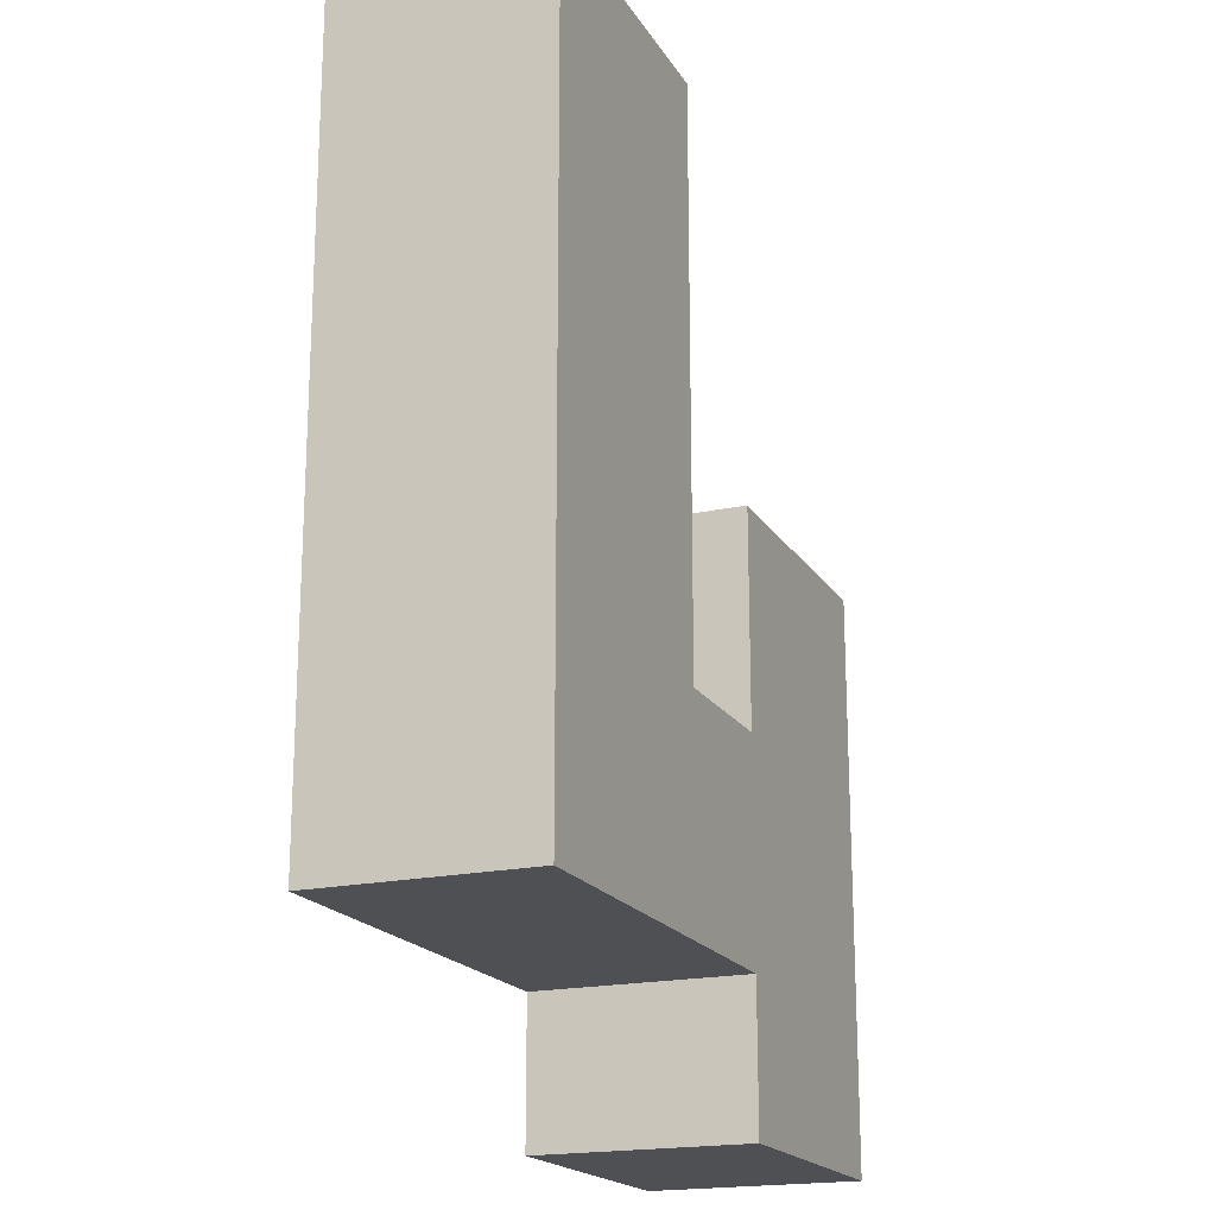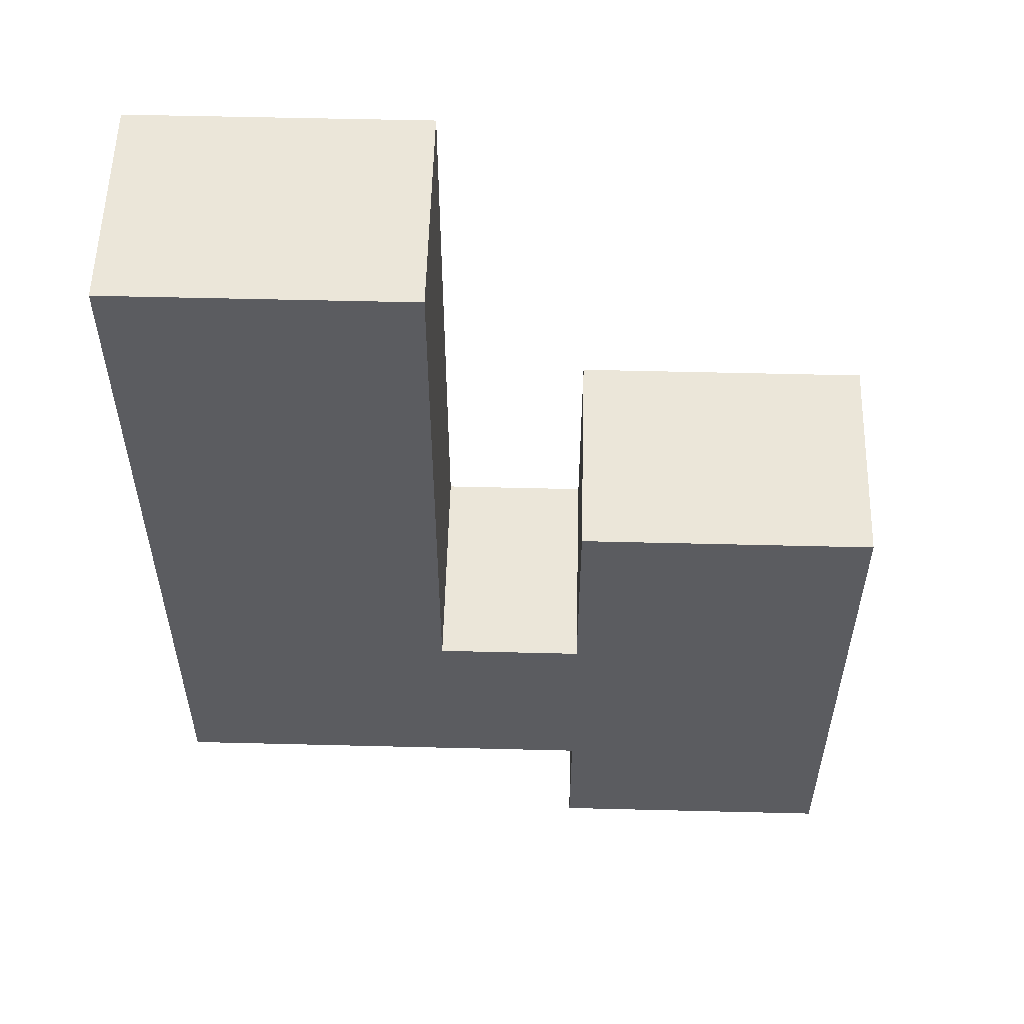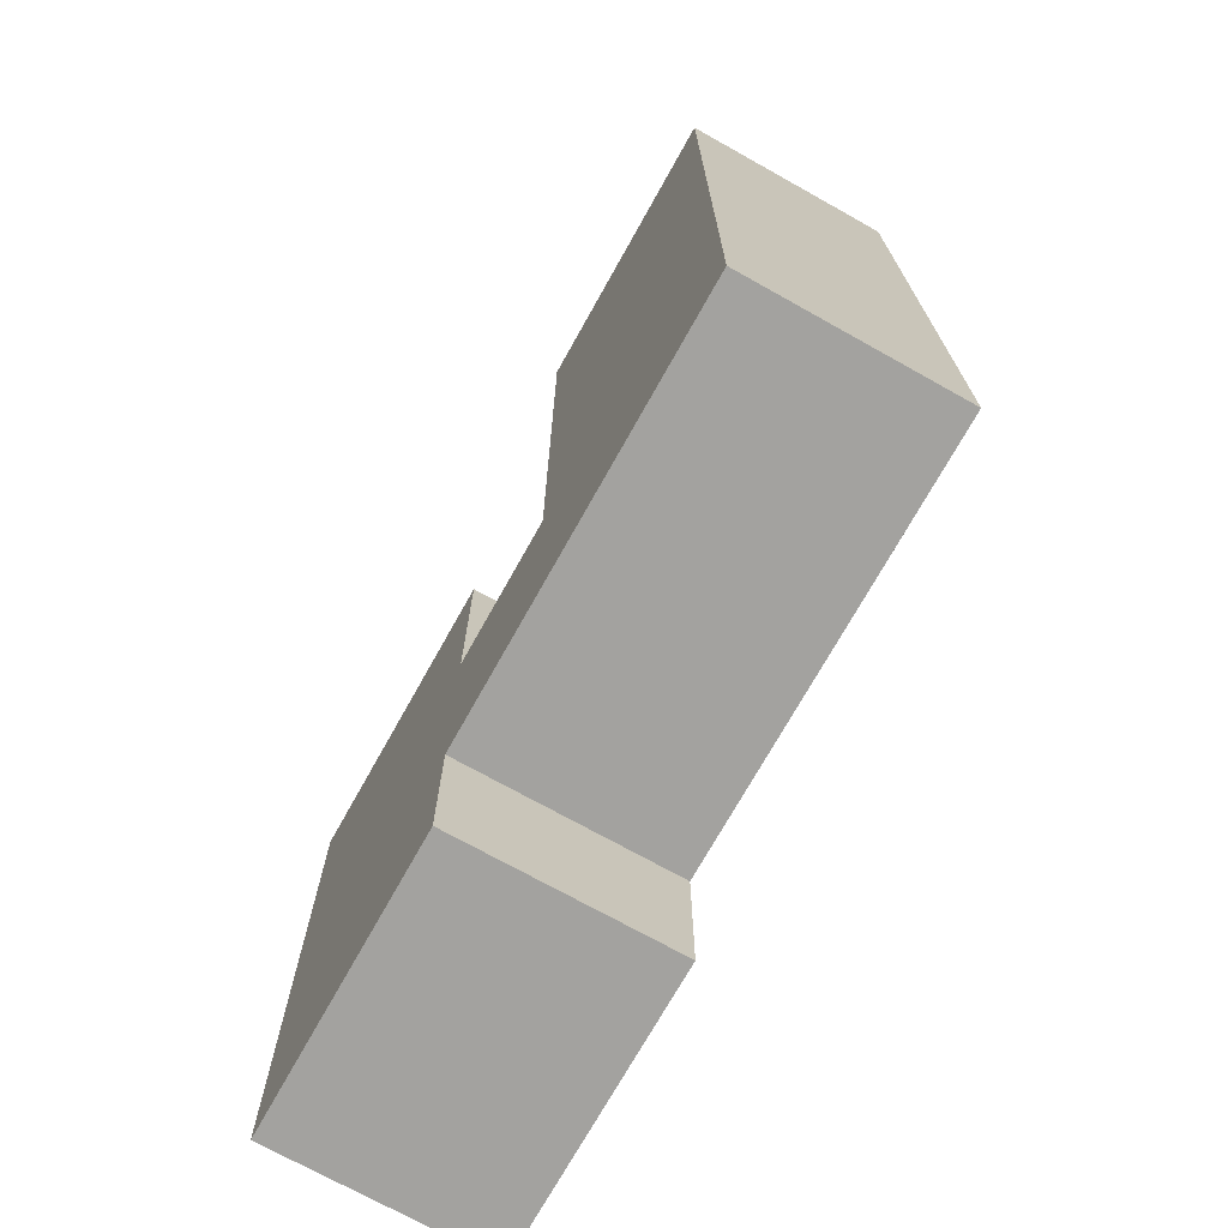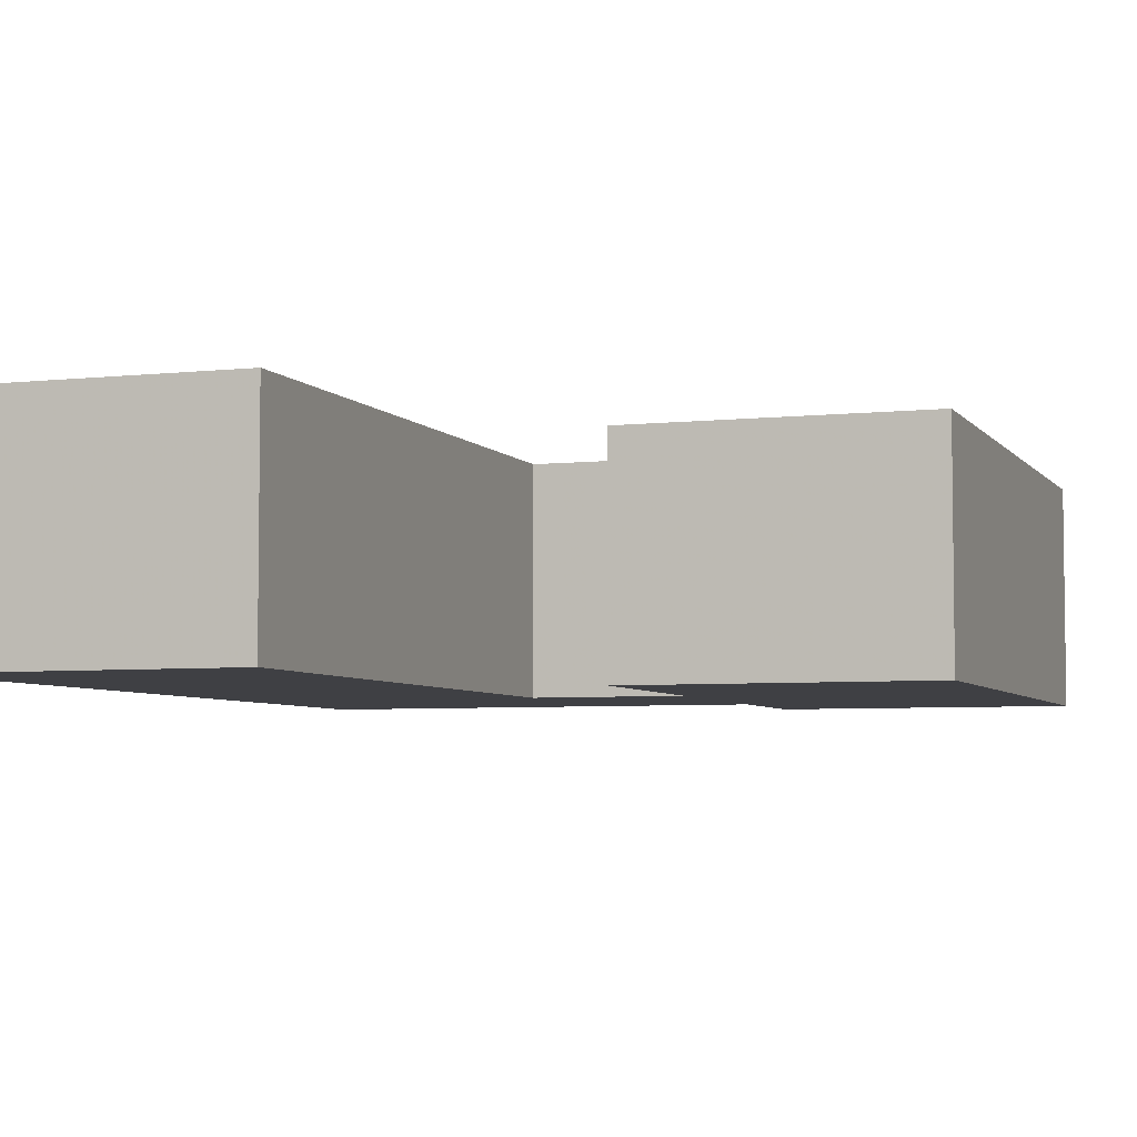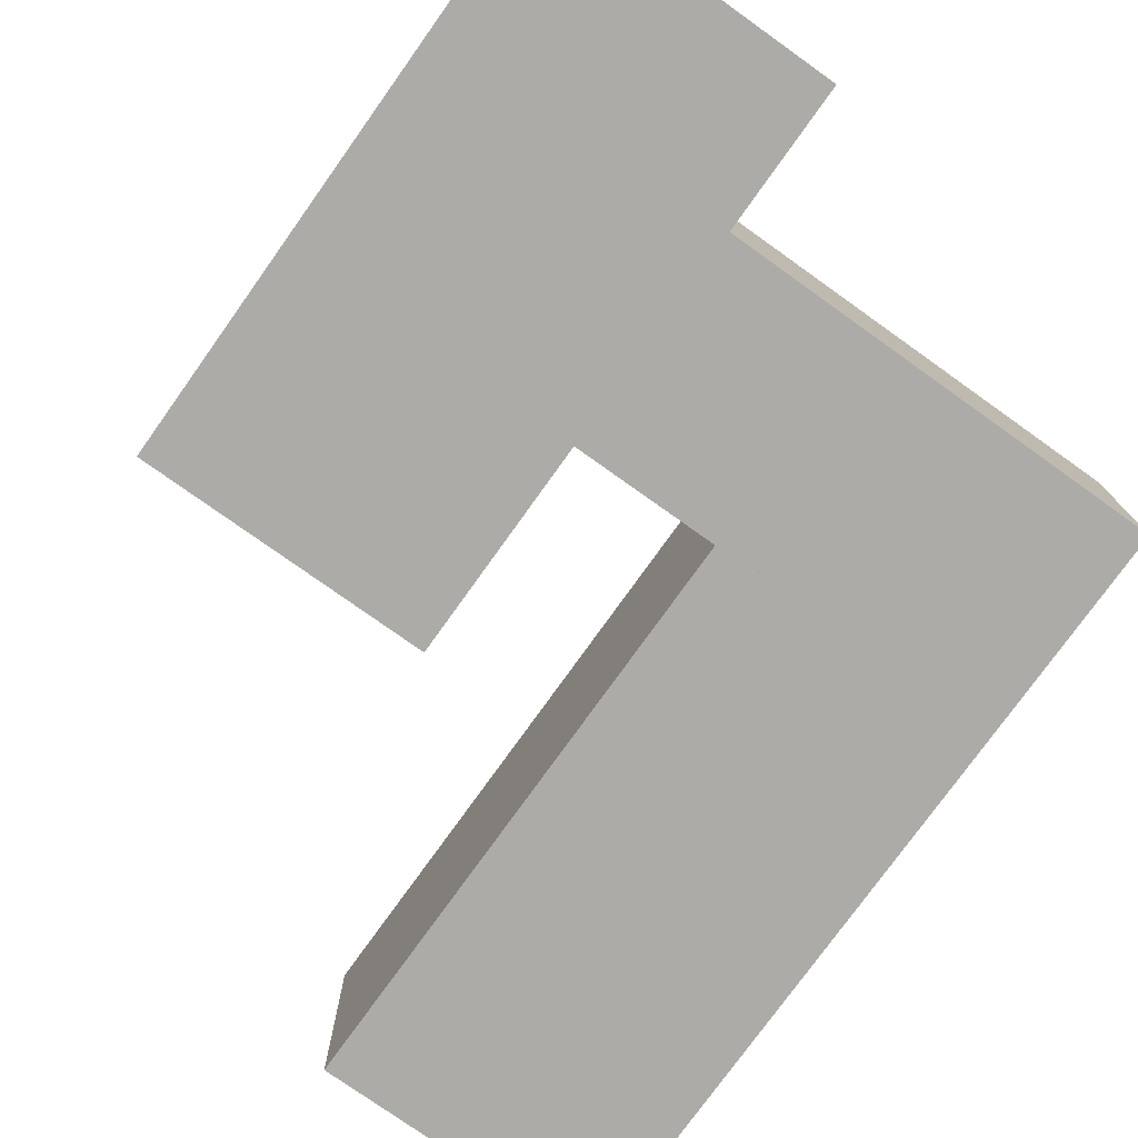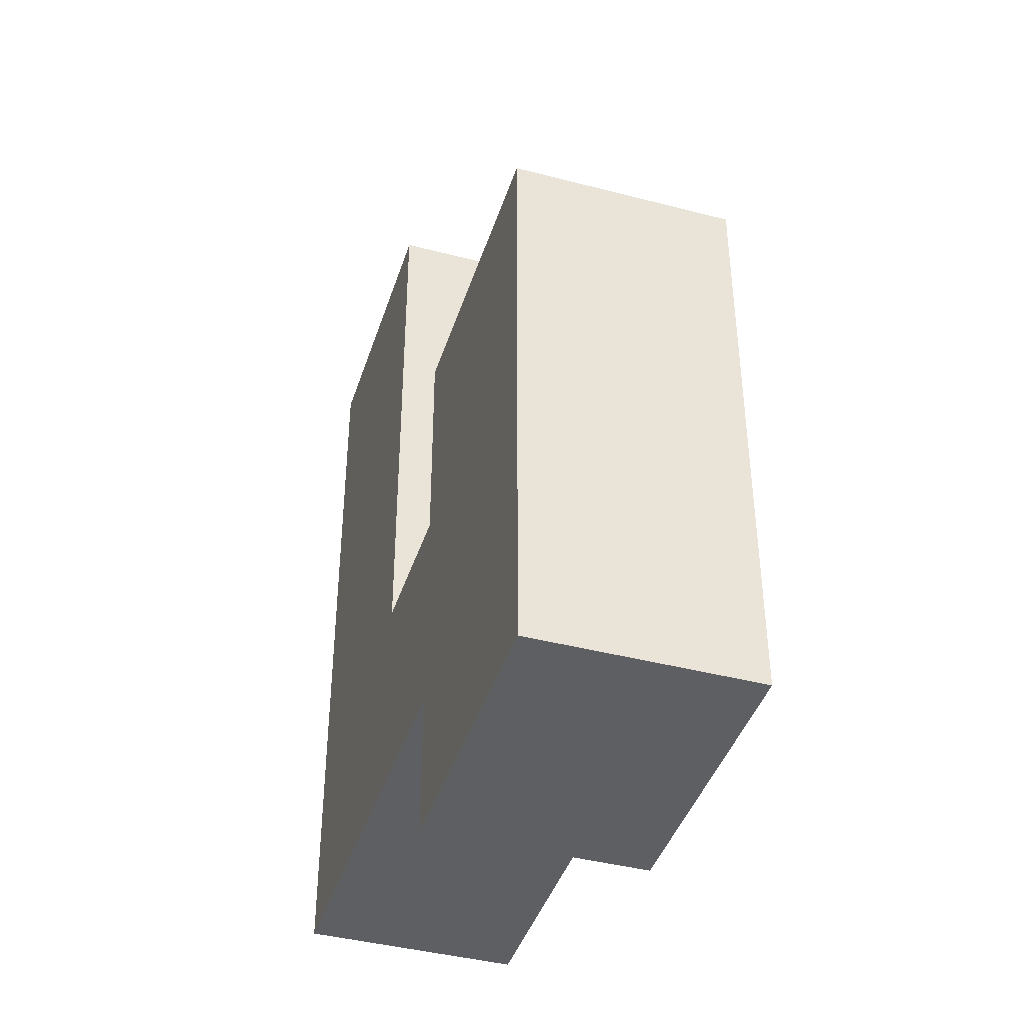
<metadata>
{"format":"obj","ext":"obj","renderer":"f3d","projection":"perspective","resolution":1024,"background":"white","views":[{"elev":-19.1,"azim":112.6,"up":"+Y"},{"elev":55.3,"azim":-178.5,"up":"+Y"},{"elev":-72.4,"azim":60.8,"up":"+Y"},{"elev":-5.1,"azim":-160.8,"up":"+Z"},{"elev":-76.5,"azim":-35.5,"up":"+Z"},{"elev":-41.9,"azim":-107.4,"up":"+Y"}]}
</metadata>
<code>
v 0 0 0                  # Vertex 1
v 0 0 3                  # Vertex 2
v 0 4 0                  # Vertex 3
v 0 4 3                  # Vertex 4
v 0 8 0                  # Vertex 5
v 0 8 3                  # Vertex 6
v 4 0 0                  # Vertex 7
v 4 0 3                  # Vertex 8
v 4 2 0                  # Vertex 9
v 4 2 3                  # Vertex 10
v 4 2.75 0                 # Vertex 11
v 4 2.75 3                 # Vertex 12
v 4 4 0                  # Vertex 13
v 4 4 3                  # Vertex 14
v 4 4.25 0                 # Vertex 15
v 4 4.25 3                 # Vertex 16
v 4 5 0                  # Vertex 17
v 4 5 3                  # Vertex 18
v 4 8 0                  # Vertex 19
v 4 8 3                  # Vertex 20
v 6 5 0                  # Vertex 21
v 6 5 3                  # Vertex 22
v 6 9 0                  # Vertex 23
v 6 9 3                  # Vertex 24
v 6 13 0                 # Vertex 25
v 6 13 3                 # Vertex 26
v 7 2 0                  # Vertex 27
v 7 2 3                  # Vertex 28
v 7 5 0                  # Vertex 29
v 7 5 3                  # Vertex 30
v 8.5 5 0                  # Vertex 31
v 8.5 5 3                  # Vertex 32
v 10 2 0                 # Vertex 33
v 10 2 3                 # Vertex 34
v 10 5 0                 # Vertex 35
v 10 5 3                 # Vertex 36
v 10 9 0                 # Vertex 37
v 10 9 3                 # Vertex 38
v 10 13 0                # Vertex 39
v 10 13 3                # Vertex 40
f 13 3 1
f 7 13 1
f 19 5 3
f 13 19 3
f 4 14 8
f 2 4 8
f 6 20 14
f 4 6 14
f 4 2 1
f 3 4 1
f 6 4 3
f 5 6 3
f 16 20 19
f 15 16 19
f 8 12 11
f 7 8 11
f 2 8 7
f 1 2 7
f 20 6 5
f 19 20 5
f 29 17 9
f 27 29 9
f 35 29 27
f 33 35 27
f 30 36 34
f 28 30 34
f 18 30 28
f 10 18 28
f 12 10 9
f 11 12 9
f 18 16 15
f 17 18 15
f 34 36 35
f 33 34 35
f 28 34 33
f 27 28 33
f 10 28 27
f 9 10 27
f 32 18 17
f 31 32 17
f 37 23 21
f 35 37 21
f 39 25 23
f 37 39 23
f 24 38 36
f 22 24 36
f 26 40 38
f 24 26 38
f 24 22 21
f 23 24 21
f 26 24 23
f 25 26 23
f 38 40 39
f 37 38 39
f 36 38 37
f 35 36 37
f 22 32 31
f 21 22 31
f 40 26 25
f 39 40 25

</code>
